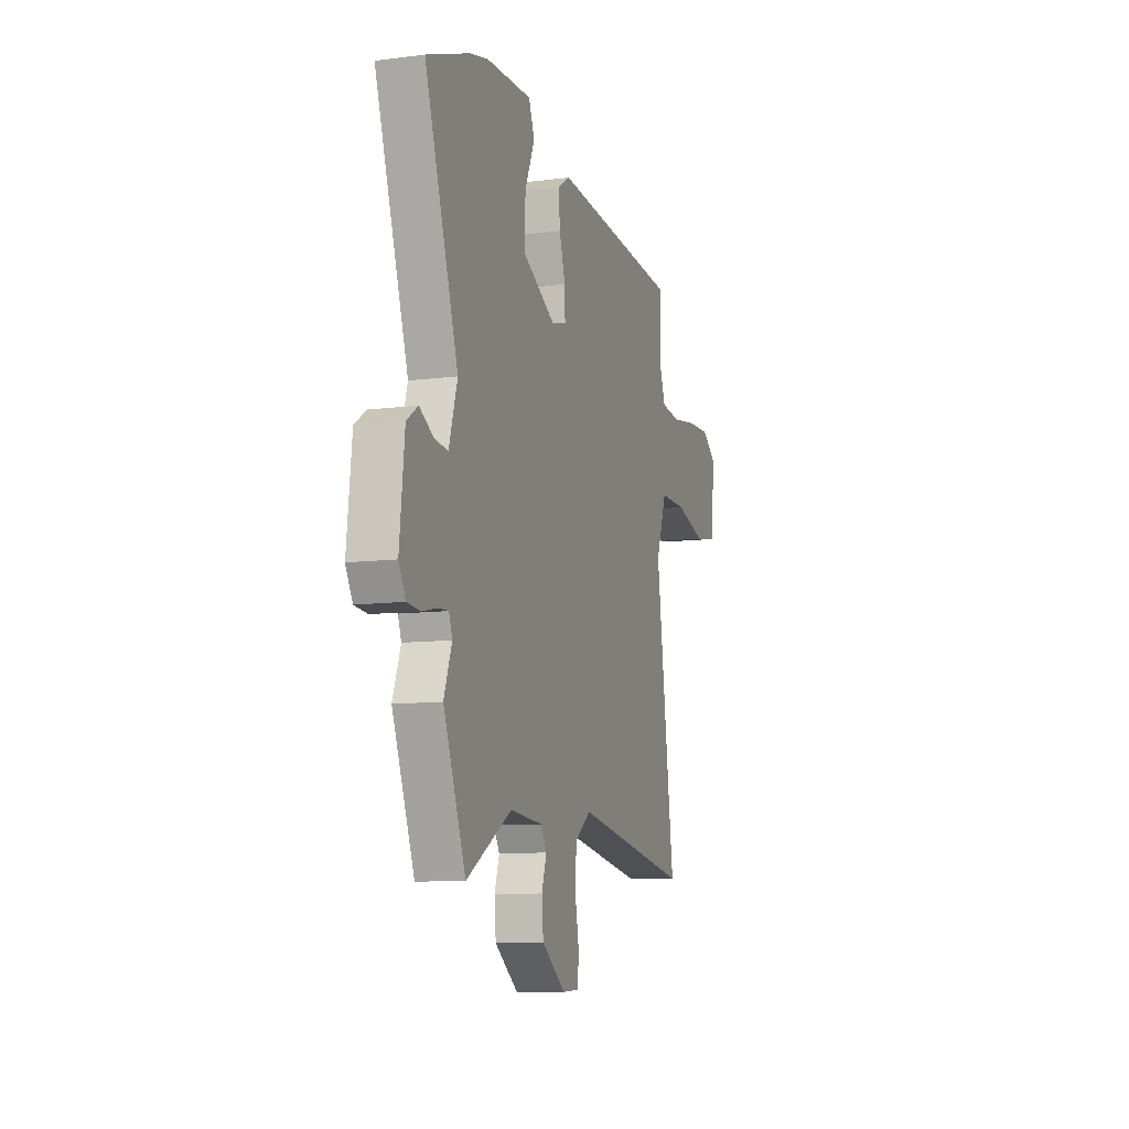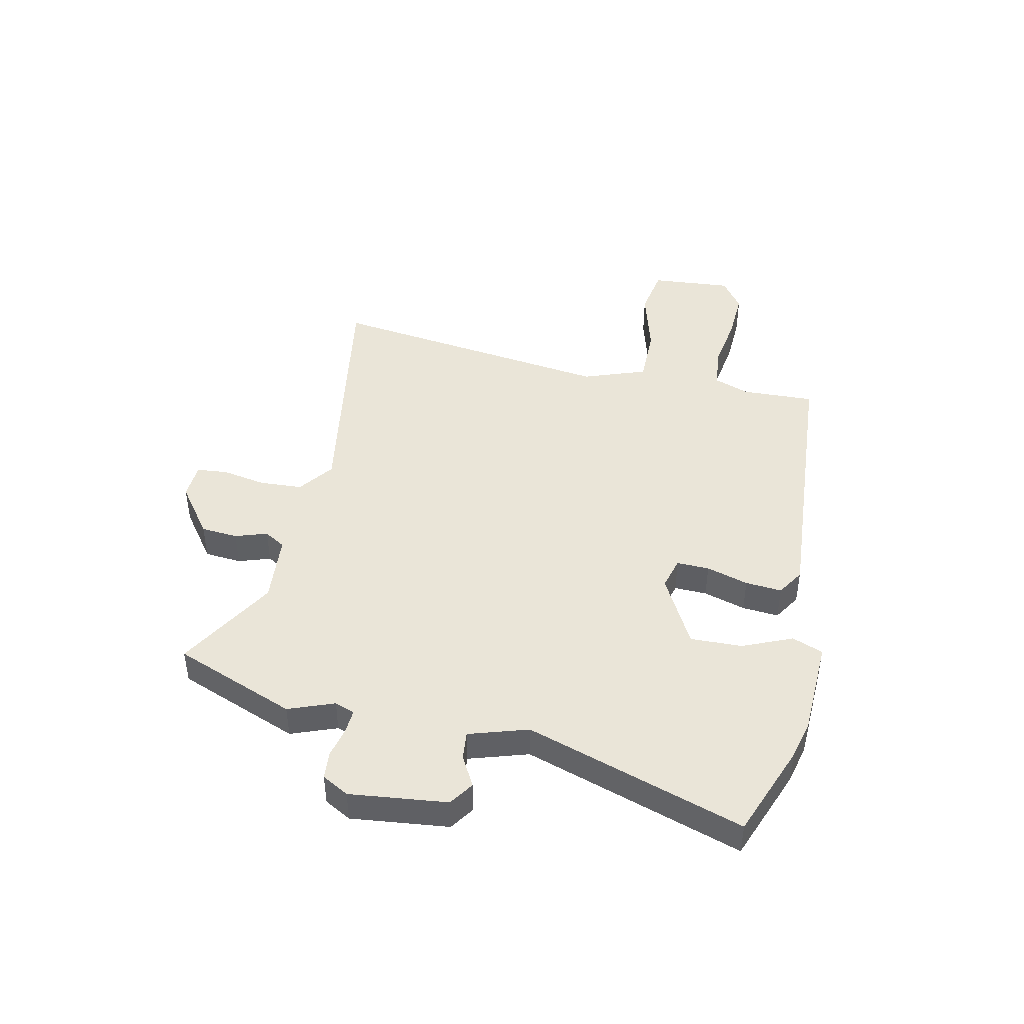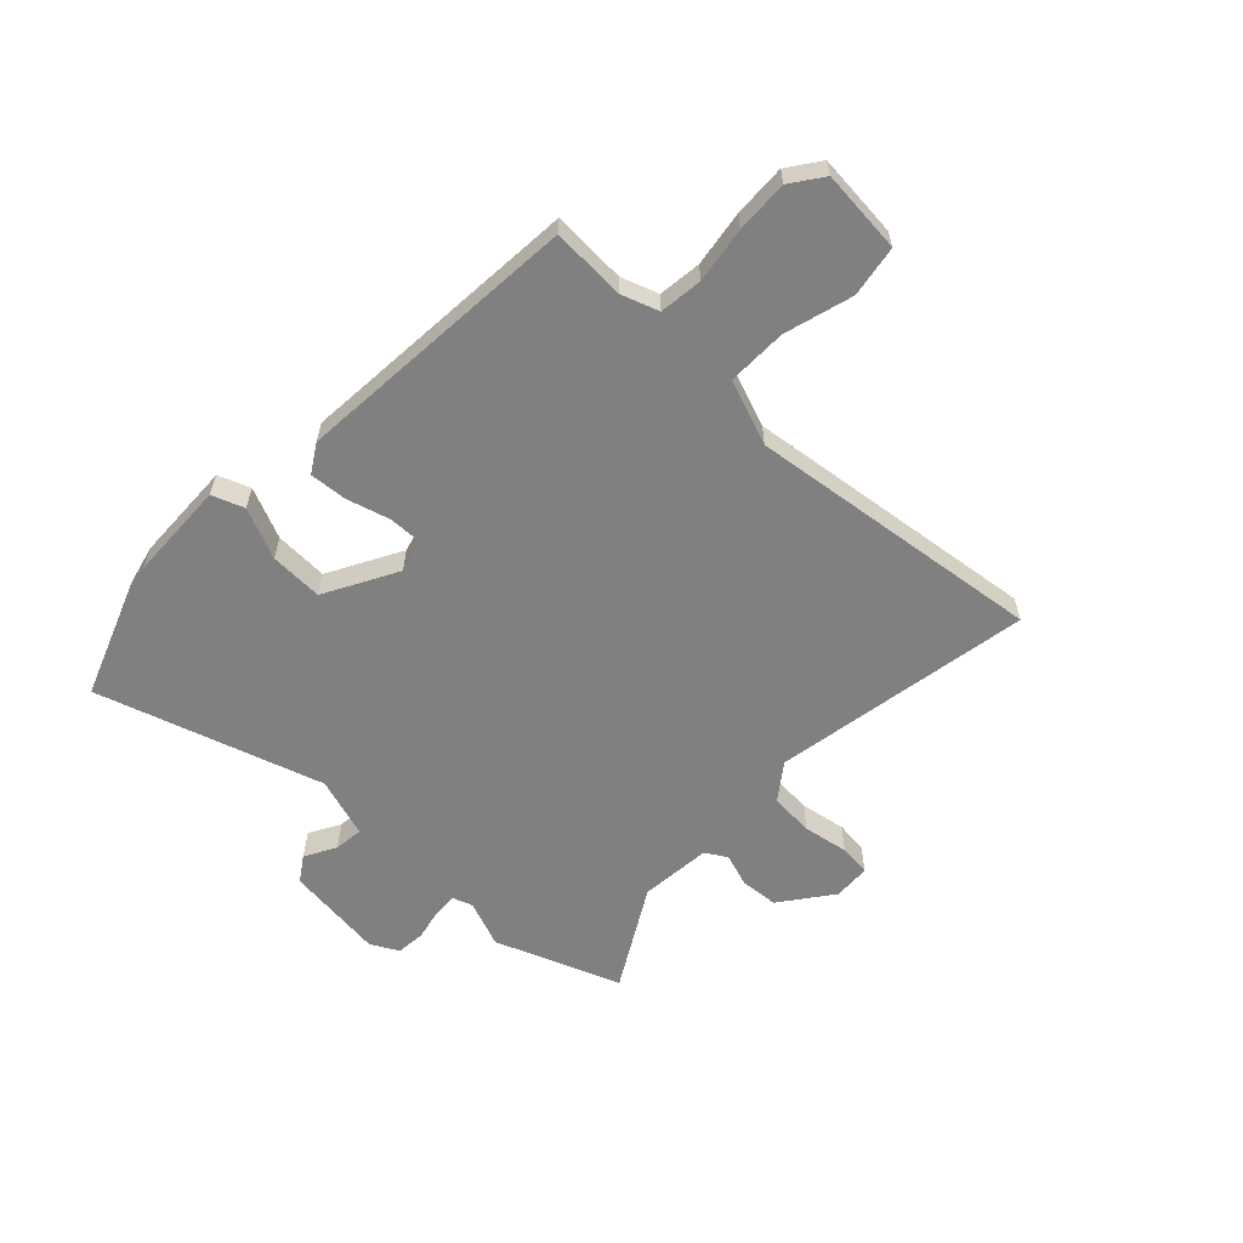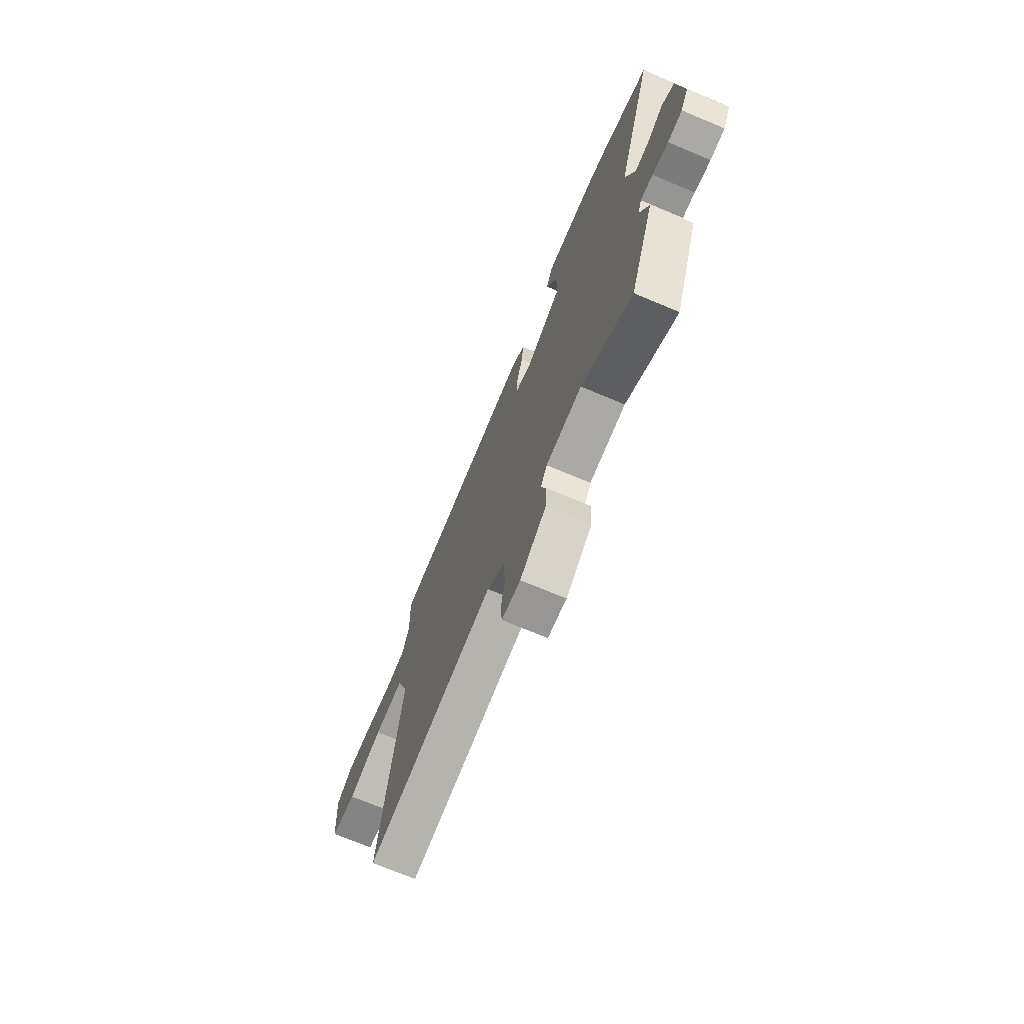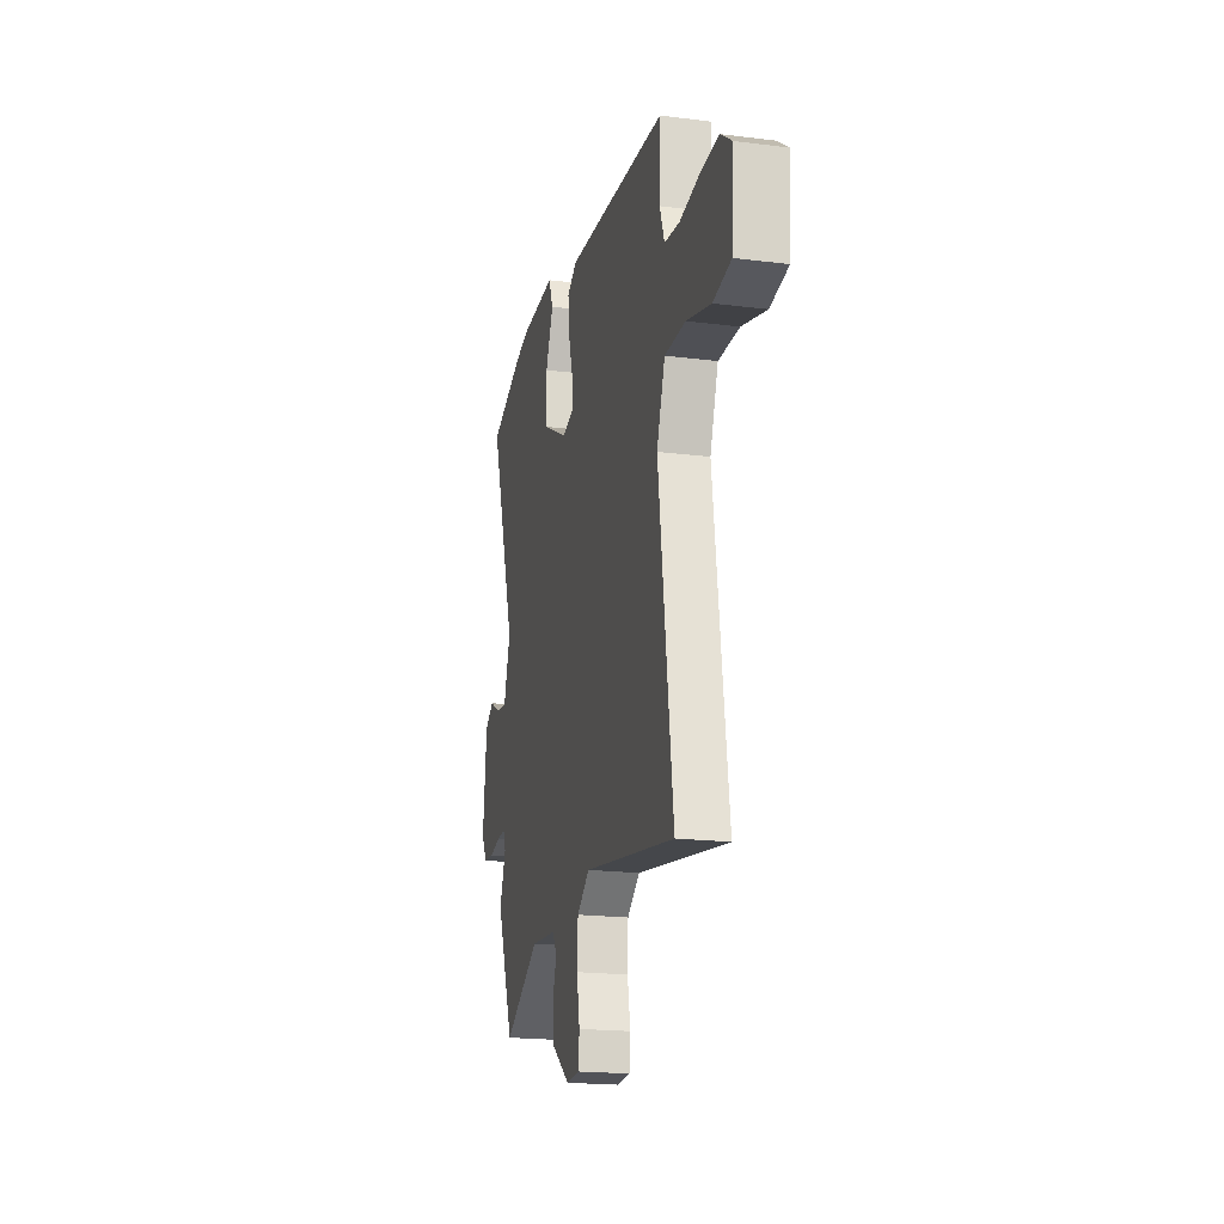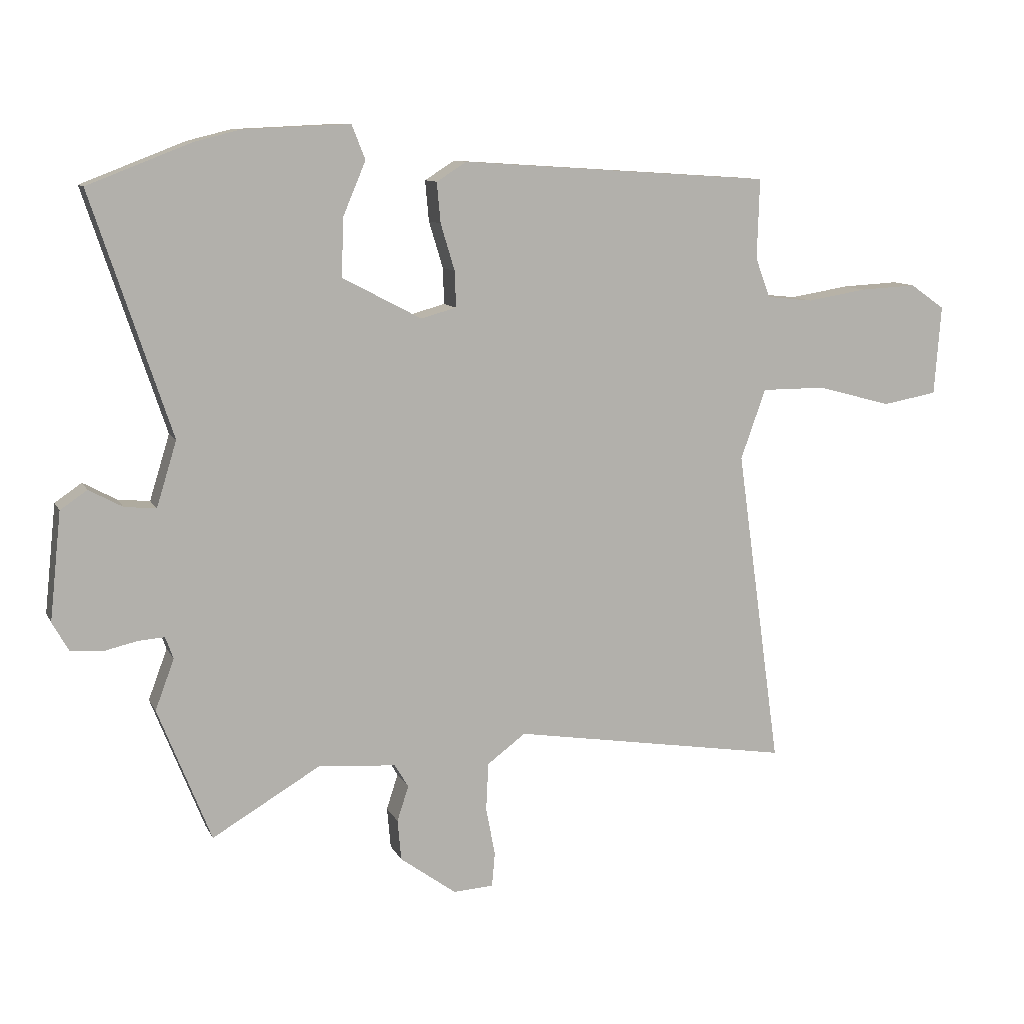
<metadata>
{"format":"obj","ext":"obj","renderer":"f3d","projection":"perspective","resolution":1024,"background":"white","views":[{"elev":-10.3,"azim":-72.1,"up":"+Z"},{"elev":44.6,"azim":-78.1,"up":"+Y"},{"elev":-60.0,"azim":45.6,"up":"+Y"},{"elev":-71.2,"azim":-112.8,"up":"+Z"},{"elev":-19.3,"azim":76.7,"up":"+Z"},{"elev":10.2,"azim":-17.5,"up":"+Z"}]}
</metadata>
<code>
v 0.481 0.07 0.447
v 0.477 0.07 0.316
v 0.501 0.07 0.251
v 0.577 0.07 0.243
v 0.675 0.07 0.259
v 0.768 0.07 0.264
v 0.825 0.07 0.224
v 0.814 0.07 0.077
v 0.724 0.07 0.061
v 0.602 0.07 0.094
v 0.497 0.07 0.094
v 0.456 0.07 -0.021
v 0.529 0.07 -0.544
v 0.07 0.07 -0.471
v 0.007 0.07 -0.518
v 0.003 0.07 -0.596
v 0.018 0.07 -0.676
v 0.013 0.07 -0.732
v -0.053 0.07 -0.736
v -0.145 0.07 -0.669
v -0.151 0.07 -0.602
v -0.132 0.07 -0.544
v -0.155 0.07 -0.506
v -0.282 0.07 -0.496
v -0.46 0.07 -0.601
v -0.547 0.07 -0.381
v -0.516 0.07 -0.298
v -0.529 0.07 -0.262
v -0.572 0.07 -0.265
v -0.628 0.07 -0.278
v -0.679 0.07 -0.274
v -0.706 0.07 -0.226
v -0.687 0.07 -0.049
v -0.643 0.07 -0.019
v -0.588 0.07 -0.049
v -0.536 0.07 -0.054
v -0.503 0.07 0.053
v -0.634 0.07 0.448
v -0.464 0.07 0.514
v -0.392 0.07 0.532
v -0.215 0.07 0.54
v -0.193 0.07 0.484
v -0.231 0.07 0.394
v -0.233 0.07 0.3
v -0.104 0.07 0.232
v -0.046 0.07 0.248
v -0.048 0.07 0.307
v -0.071 0.07 0.383
v -0.077 0.07 0.449
v -0.028 0.07 0.48
v 0.481 0 0.447
v 0.477 0 0.316
v 0.501 0 0.251
v 0.577 0 0.243
v 0.675 0 0.259
v 0.768 0 0.264
v 0.825 0 0.224
v 0.814 0 0.077
v 0.724 0 0.061
v 0.602 0 0.094
v 0.497 0 0.094
v 0.456 0 -0.021
v 0.529 0 -0.544
v 0.07 0 -0.471
v 0.007 0 -0.518
v 0.003 0 -0.596
v 0.018 0 -0.676
v 0.013 0 -0.732
v -0.053 0 -0.736
v -0.145 0 -0.669
v -0.151 0 -0.602
v -0.132 0 -0.544
v -0.155 0 -0.506
v -0.282 0 -0.496
v -0.46 0 -0.601
v -0.547 0 -0.381
v -0.516 0 -0.298
v -0.529 0 -0.262
v -0.572 0 -0.265
v -0.628 0 -0.278
v -0.679 0 -0.274
v -0.706 0 -0.226
v -0.687 0 -0.049
v -0.643 0 -0.019
v -0.588 0 -0.049
v -0.536 0 -0.054
v -0.503 0 0.053
v -0.634 0 0.448
v -0.464 0 0.514
v -0.392 0 0.532
v -0.215 0 0.54
v -0.193 0 0.484
v -0.231 0 0.394
v -0.233 0 0.3
v -0.104 0 0.232
v -0.046 0 0.248
v -0.048 0 0.307
v -0.071 0 0.383
v -0.077 0 0.449
v -0.028 0 0.48
f 50 1 2
f 49 50 2
f 48 49 2
f 47 48 2
f 46 47 2 3
f 45 46 3 4
f 41 42 43
f 40 41 43
f 39 40 43
f 38 39 43
f 37 38 43
f 36 37 43 44
f 33 34 35
f 32 33 35
f 31 32 35
f 30 31 35
f 29 30 35
f 28 29 35 36
f 36 44 45
f 28 36 45
f 27 28 45
f 27 45 4
f 26 27 4
f 25 26 4
f 24 25 4
f 20 21 22
f 19 20 22
f 18 19 22
f 17 18 22
f 16 17 22
f 15 16 22 23
f 12 13 14
f 15 23 24
f 14 15 24
f 12 14 24
f 11 12 24
f 8 9 10
f 7 8 10
f 6 7 10 11
f 11 24 4 5
f 5 6 11
f 52 51 100
f 52 100 99
f 52 99 98
f 52 98 97
f 53 52 97 96
f 54 53 96 95
f 93 92 91
f 93 91 90
f 93 90 89
f 93 89 88
f 93 88 87
f 94 93 87 86
f 85 84 83
f 85 83 82
f 85 82 81
f 85 81 80
f 85 80 79
f 86 85 79 78
f 95 94 86
f 95 86 78
f 95 78 77
f 54 95 77
f 54 77 76
f 54 76 75
f 54 75 74
f 72 71 70
f 72 70 69
f 72 69 68
f 72 68 67
f 72 67 66
f 73 72 66 65
f 64 63 62
f 74 73 65
f 74 65 64
f 74 64 62
f 74 62 61
f 60 59 58
f 60 58 57
f 61 60 57 56
f 55 54 74 61
f 61 56 55
f 1 51 52 2
f 2 52 53 3
f 3 53 54 4
f 4 54 55 5
f 5 55 56 6
f 6 56 57 7
f 7 57 58 8
f 8 58 59 9
f 9 59 60 10
f 10 60 61 11
f 11 61 62 12
f 12 62 63 13
f 13 63 64 14
f 14 64 65 15
f 15 65 66 16
f 16 66 67 17
f 17 67 68 18
f 18 68 69 19
f 19 69 70 20
f 20 70 71 21
f 21 71 72 22
f 22 72 73 23
f 23 73 74 24
f 24 74 75 25
f 25 75 76 26
f 26 76 77 27
f 27 77 78 28
f 28 78 79 29
f 29 79 80 30
f 30 80 81 31
f 31 81 82 32
f 32 82 83 33
f 33 83 84 34
f 34 84 85 35
f 35 85 86 36
f 36 86 87 37
f 37 87 88 38
f 38 88 89 39
f 39 89 90 40
f 40 90 91 41
f 41 91 92 42
f 42 92 93 43
f 43 93 94 44
f 44 94 95 45
f 45 95 96 46
f 46 96 97 47
f 47 97 98 48
f 48 98 99 49
f 49 99 100 50
f 50 100 51 1

</code>
